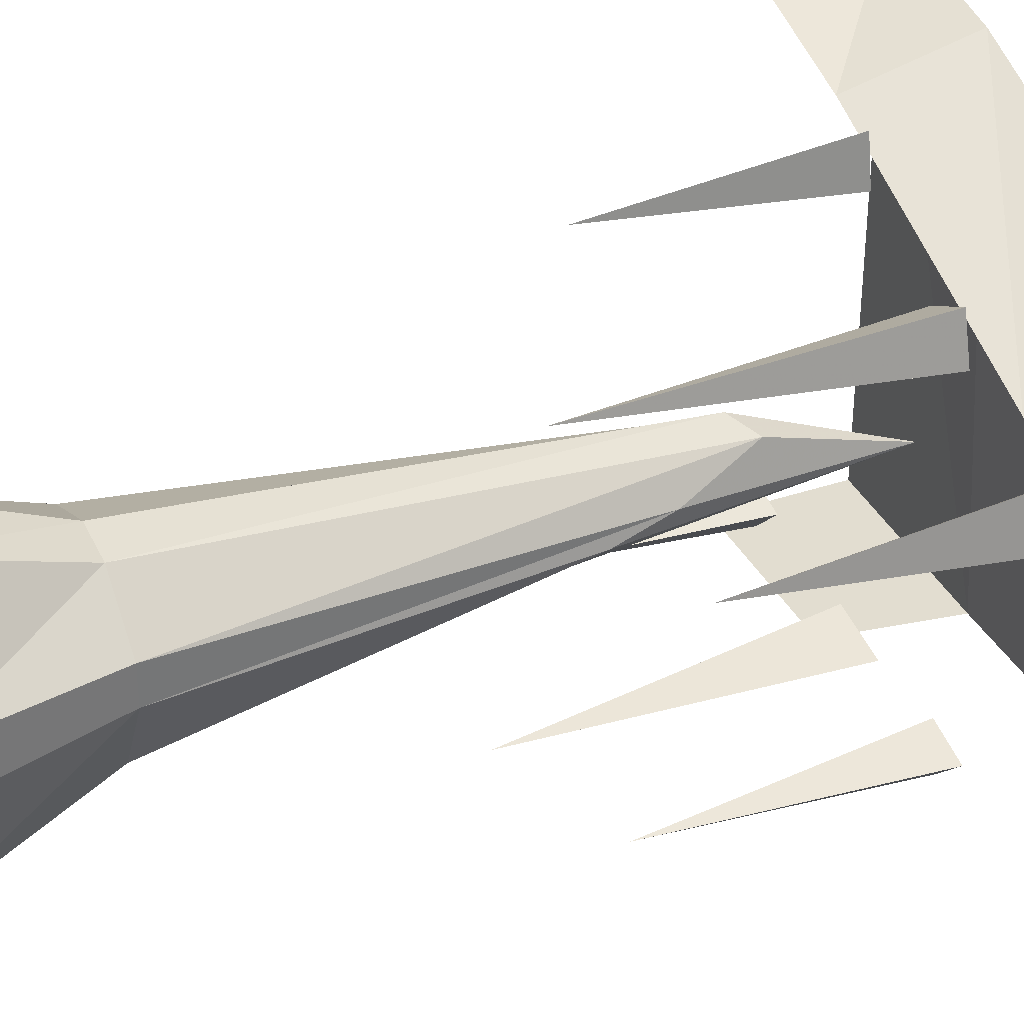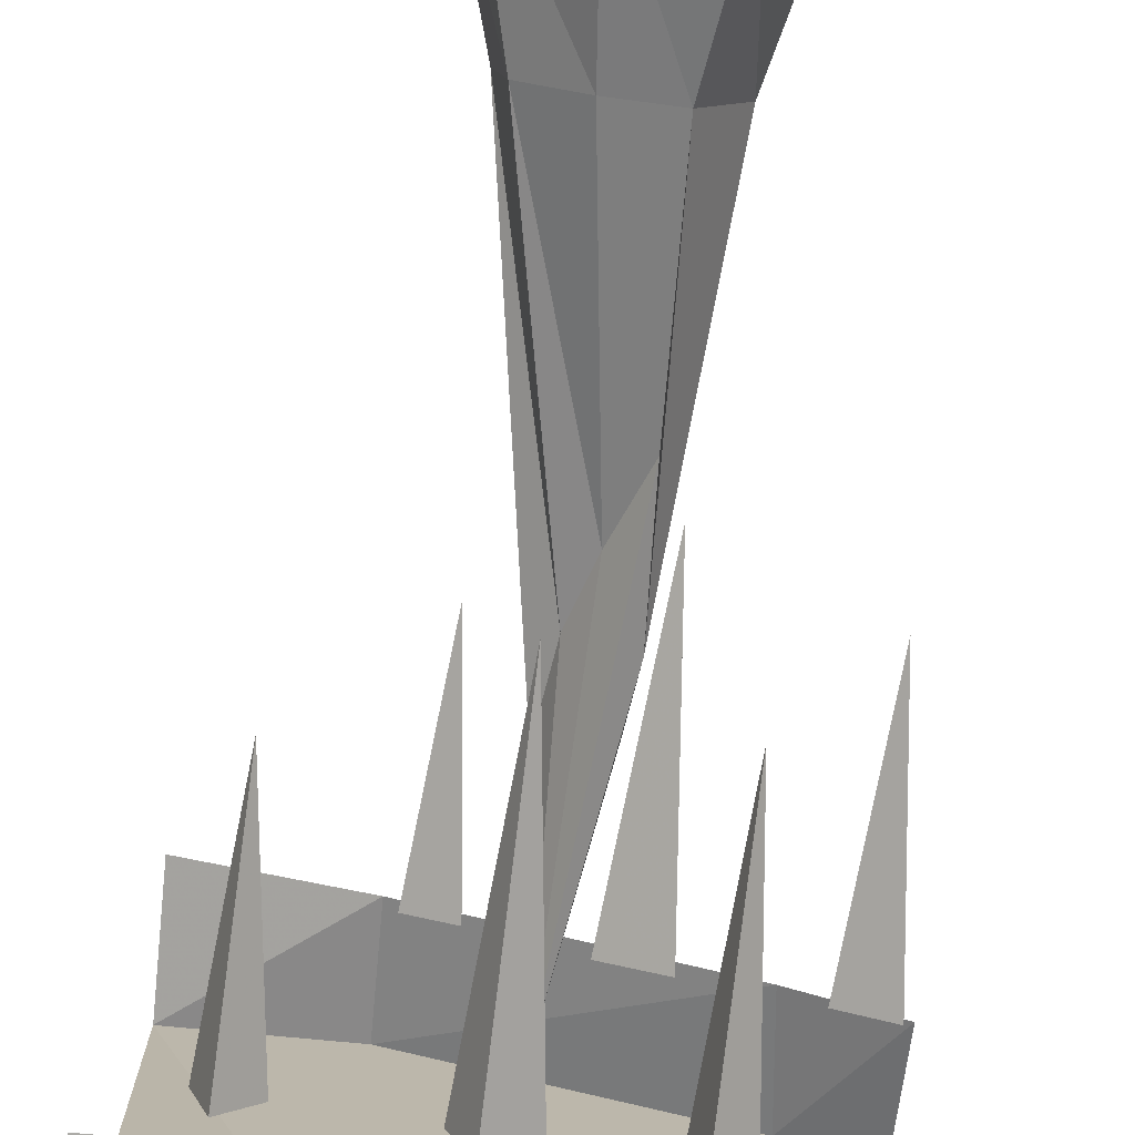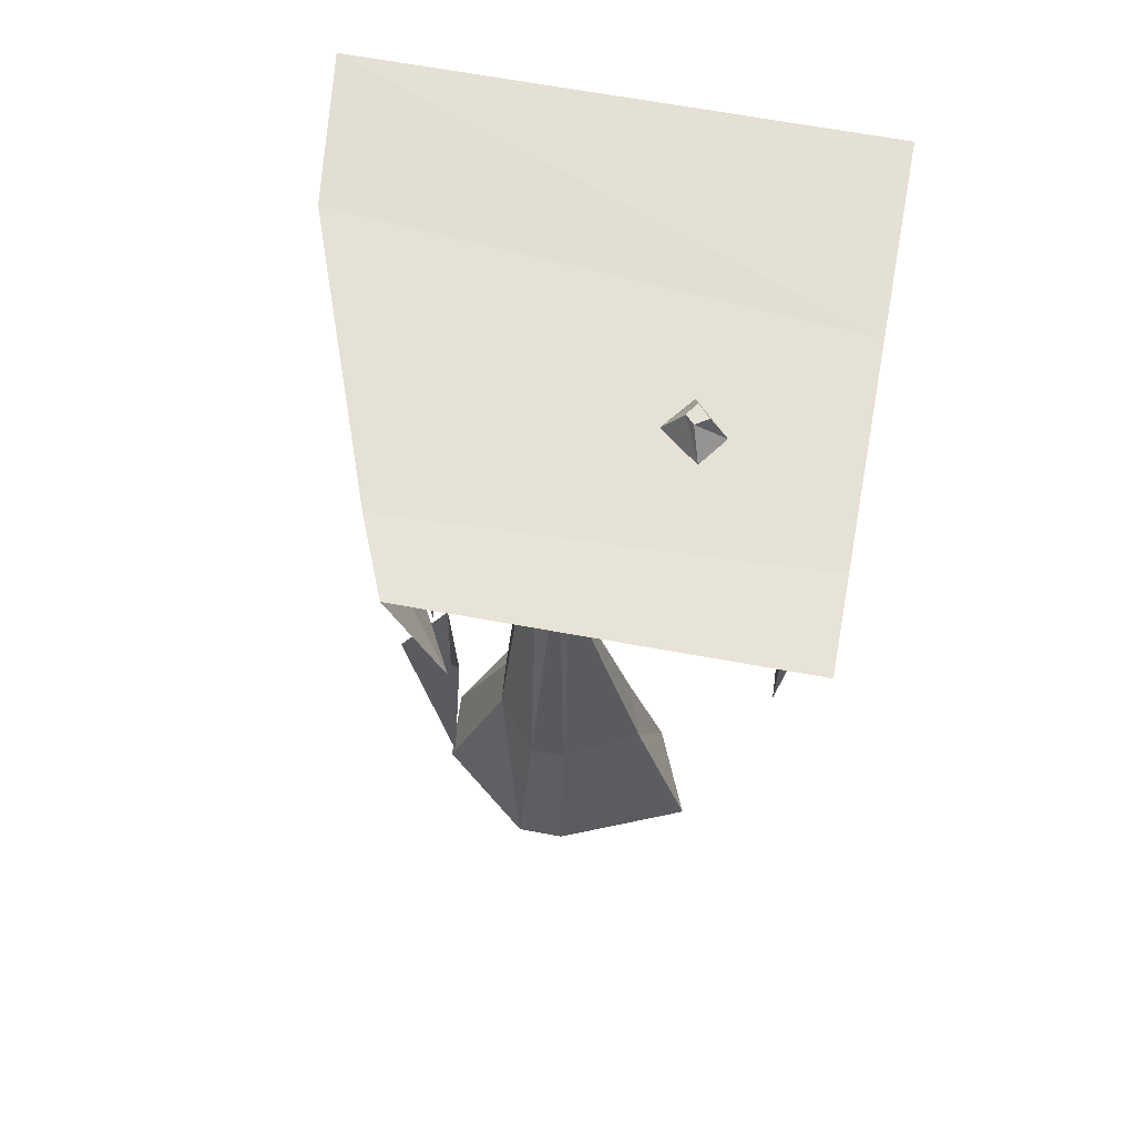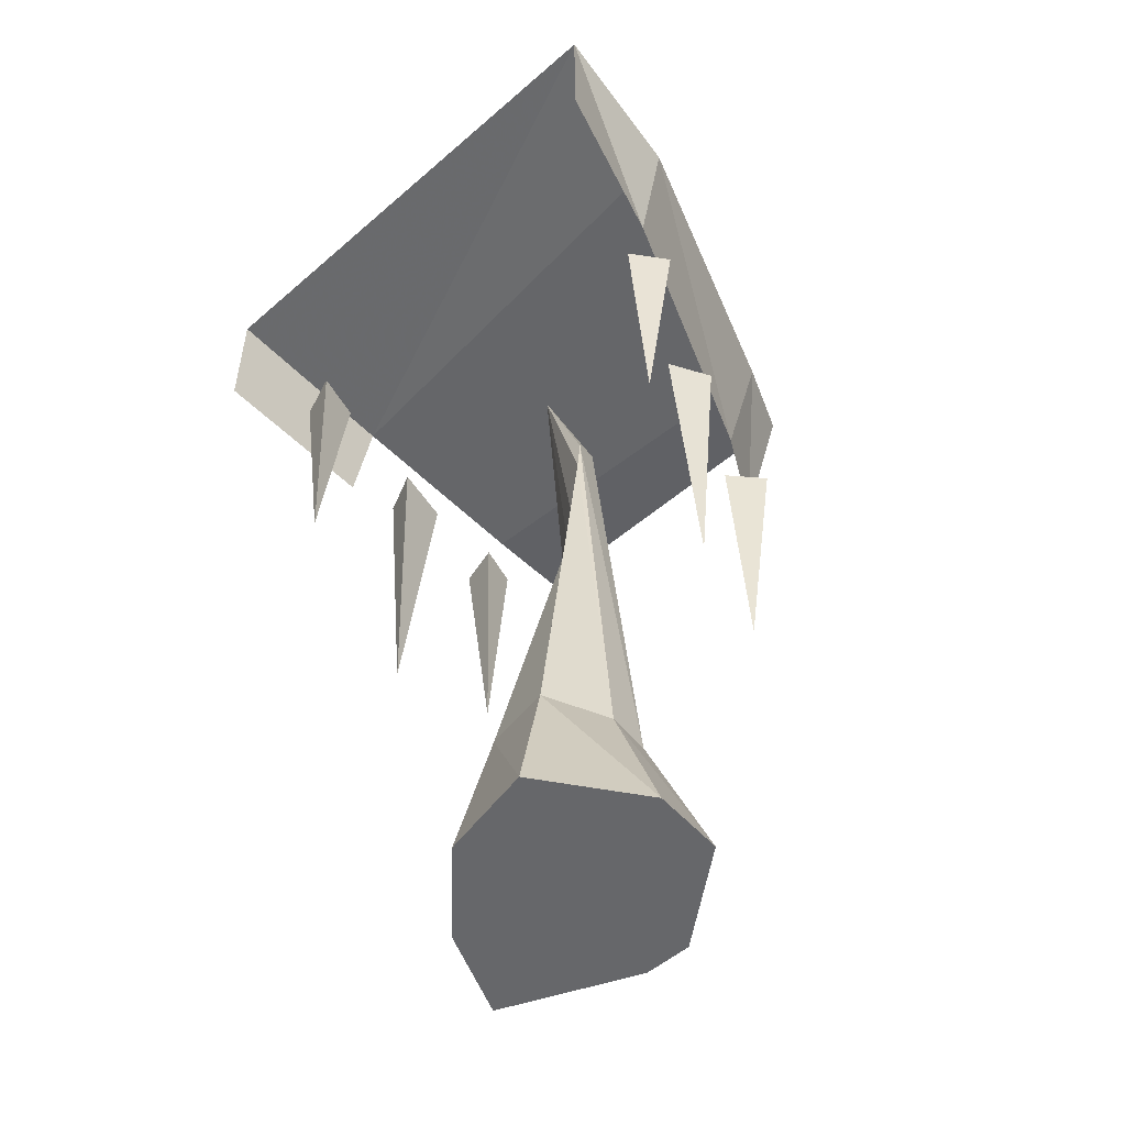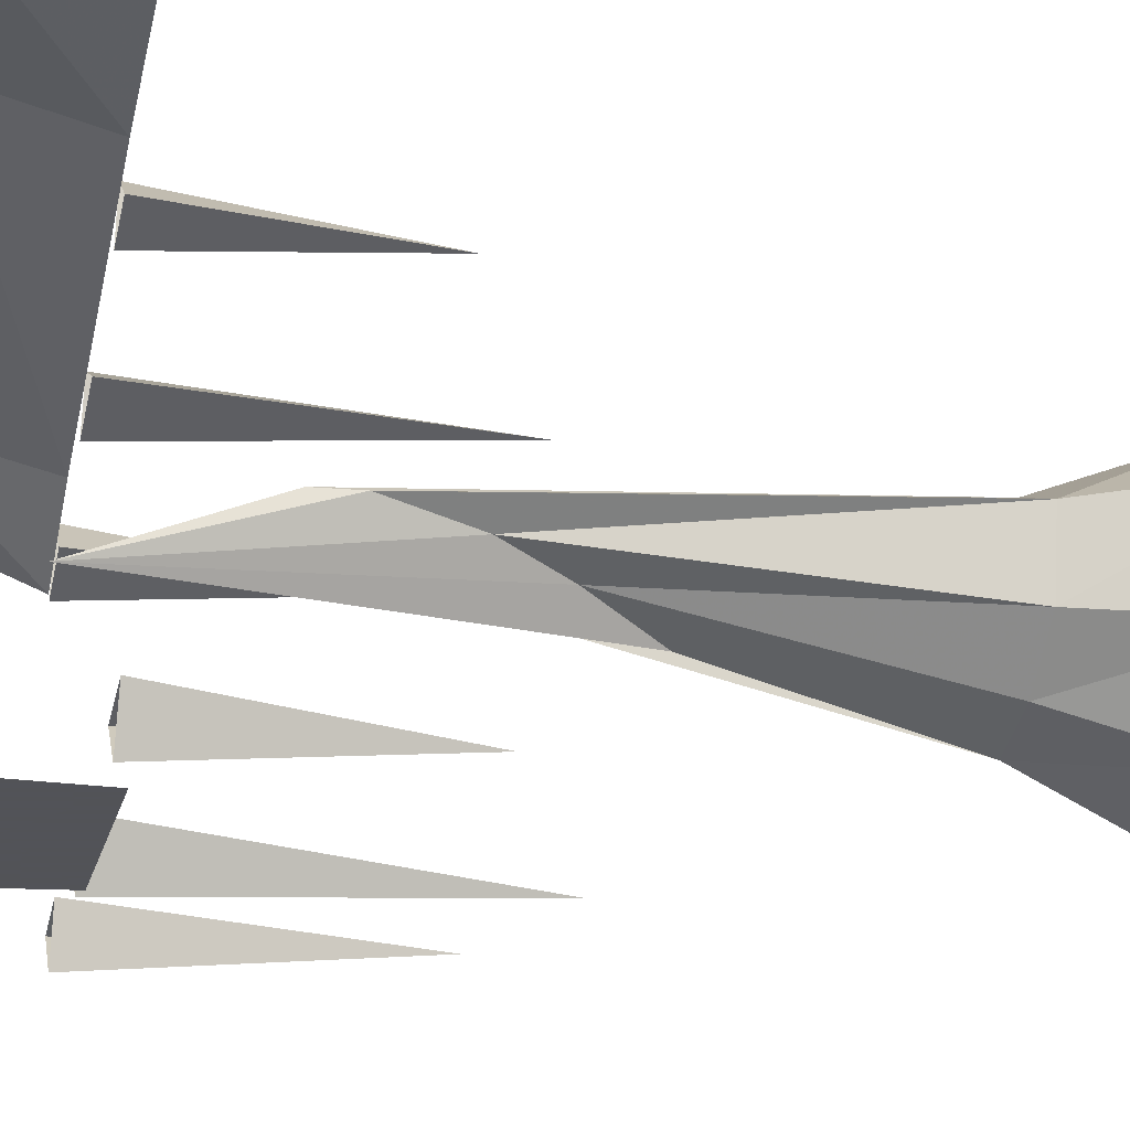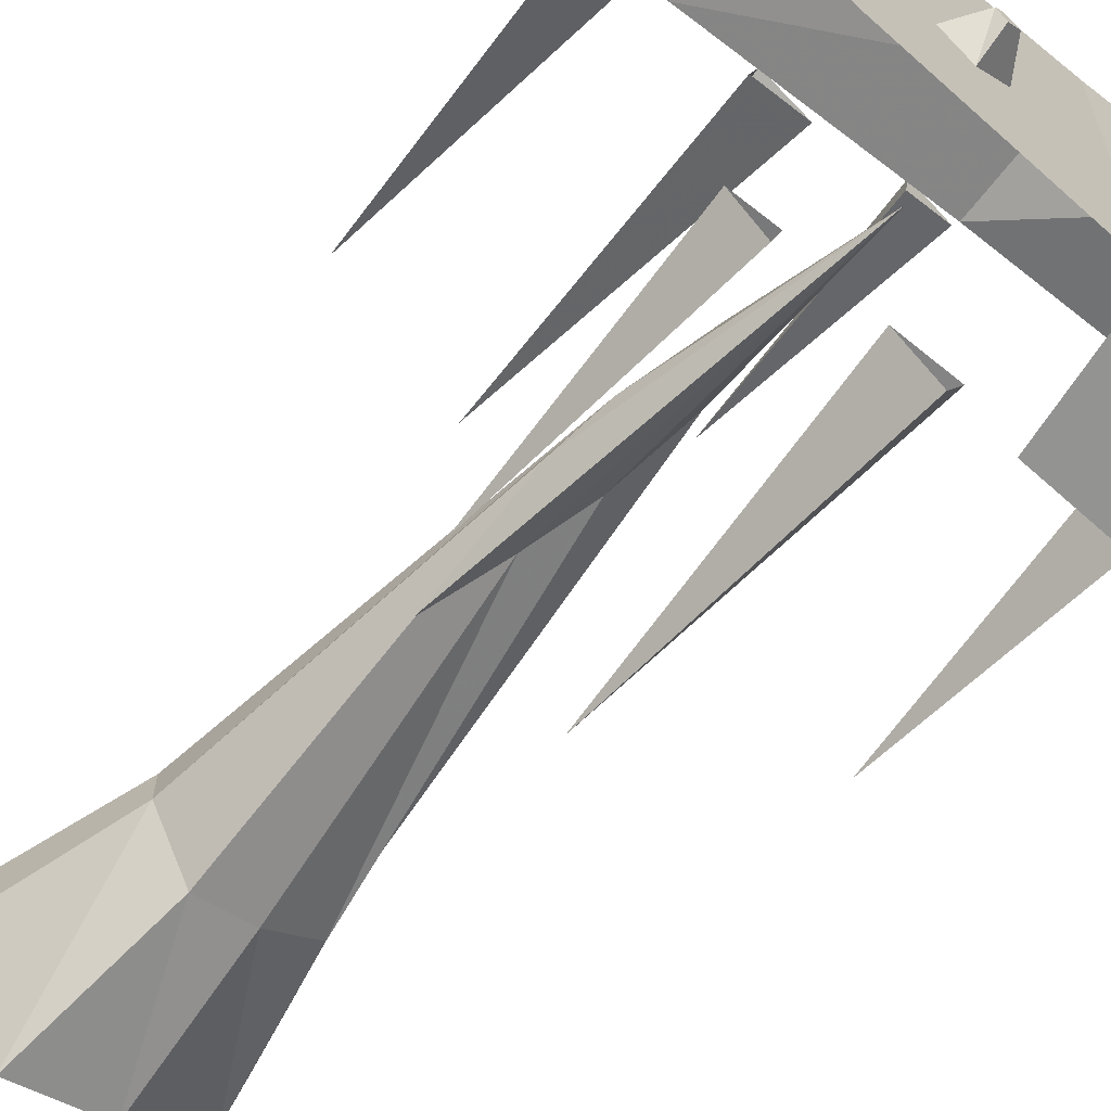
<metadata>
{"format":"obj","ext":"obj","renderer":"f3d","projection":"perspective","resolution":1024,"background":"white","views":[{"elev":35.4,"azim":65.8,"up":"+Z"},{"elev":-76.7,"azim":-5.5,"up":"+Z"},{"elev":64.1,"azim":100.8,"up":"+Y"},{"elev":-52.2,"azim":-46.9,"up":"+Y"},{"elev":-22.5,"azim":-104.0,"up":"+Z"},{"elev":-66.6,"azim":138.3,"up":"+Z"}]}
</metadata>
<code>
v 0.0625 0.01562 -0.2188
v 0.125 0.01562 -0.2812
v 0.125 0.07031 -0.25
v 0.1016 0.07031 -0.2266
v 0.125 0.01562 -0.1719
v 0.125 0.07031 -0.2109
v 0.1797 0.01562 -0.2422
v 0.1406 0.07031 -0.2266
v 0.1016 -0.7109 -0.02344
v 0.08594 -0.6016 0
v 0.03906 -0.4531 0.04688
v -0.01562 -0.4844 0.0625
v -0.02344 -0.5625 0.0625
v 0 -0.7188 0.03125
v 0.03906 -0.8359 -0.007812
v 0.09375 -0.9688 -0.0625
v 0.08594 -1.391 -0.1719
v 0.1641 -1.391 -0.02344
v 0.007812 -0.1875 -0.05469
v -0.02344 -1.391 -0.1328
v -0.04688 -1.688 -0.2109
v 0.1328 -1.688 -0.2891
v -0.1484 -1.391 0.08594
v -0.125 -1.391 -0.04688
v -0.1953 -1.688 -0.0625
v -0.04688 -1.688 0.2578
v 0.2422 -1.688 -0.03125
v 0.1641 -1.391 0.04688
v -0.02344 -1.391 0.1406
v -0.2344 -1.688 0.125
v 0.0625 -1.391 0.1328
v 0.09375 -1.688 0.25
v 0.2422 -1.688 0.0625
v -0.1094 0.007812 -0.5
v -0.5 0.01562 -0.5
v -0.5 -0.2344 -0.5
v -0.1484 -0.2344 -0.5
v 0.3203 0.007812 -0.5
v 0.3516 0 0.2578
v -0.1953 0 0.4609
v -0.5 0.01562 0.5
v 0.3281 -0.2344 0.1953
v -0.1953 -0.2344 0.4062
v -0.5 -0.2344 0.5
v 0.5 0.007812 0.1953
v 0.5 -0.2344 0.1016
v 0.2109 -0.2344 -0.4922
v 0.1875 -0.2344 -0.4062
v 0.2266 -0.7344 -0.4297
v 0.2734 -0.2344 -0.4297
v -0.04688 -0.2344 -0.4766
v -0.08594 -0.2344 -0.3906
v -0.03125 -0.8281 -0.4297
v 0.03125 -0.2344 -0.4141
v -0.3516 -0.2344 -0.4219
v -0.3828 -0.2344 -0.3359
v -0.3359 -0.6719 -0.3672
v -0.2891 -0.2344 -0.3594
v -0.125 -0.6719 0.3438
v -0.1719 -0.2344 0.3438
v -0.1016 -0.2344 0.3984
v -0.08594 -0.2344 0.3125
v 0.1484 -0.8281 0.2344
v 0.08594 -0.2344 0.2266
v 0.1719 -0.2344 0.2734
v 0.1953 -0.2344 0.1875
v 0.4375 -0.7344 0.125
v 0.3906 -0.2344 0.125
v 0.4609 -0.2344 0.1875
v 0.4844 -0.2344 0.08594
v 0.5 0.01562 -0.5
f 1 2 3
f 1 3 4
f 1 4 5
f 5 4 6
f 5 6 7
f 7 6 8
f 7 8 2
f 2 8 3
f 3 8 6
f 3 6 4
f 9 10 11
f 9 11 12
f 9 12 13
f 9 13 14
f 9 14 15
f 9 15 16
f 9 16 17
f 9 17 18
f 9 18 10
f 9 10 19
f 9 19 16
f 16 19 15
f 16 15 20
f 16 20 17
f 17 20 21
f 17 21 22
f 17 22 18
f 17 18 23
f 17 23 20
f 20 23 24
f 20 24 25
f 20 25 21
f 21 25 26
f 21 26 22
f 22 26 27
f 22 27 18
f 18 27 28
f 18 28 10
f 10 28 11
f 10 11 19
f 19 11 12
f 19 12 13
f 19 13 14
f 19 14 15
f 15 14 24
f 15 24 20
f 23 24 14
f 23 14 13
f 23 13 29
f 23 29 26
f 23 26 30
f 23 30 24
f 24 30 25
f 25 30 26
f 28 31 11
f 11 31 12
f 12 31 29
f 12 29 13
f 29 31 32
f 29 32 26
f 26 32 33
f 26 33 27
f 27 33 28
f 28 33 31
f 28 31 23
f 28 23 18
f 31 33 32
f 23 31 29
f 34 35 36
f 34 36 37
f 38 39 40
f 38 40 34
f 34 40 41
f 34 41 35
f 40 39 42
f 40 42 43
f 40 43 41
f 41 43 44
f 39 45 46
f 39 46 42
f 47 48 49
f 47 49 50
f 50 49 48
f 51 52 53
f 51 53 54
f 54 53 52
f 55 56 57
f 55 57 58
f 58 57 56
f 59 60 61
f 59 61 62
f 59 62 60
f 63 64 65
f 63 65 66
f 63 66 64
f 67 68 69
f 67 69 70
f 67 70 68
f 38 71 45
f 38 45 39

</code>
